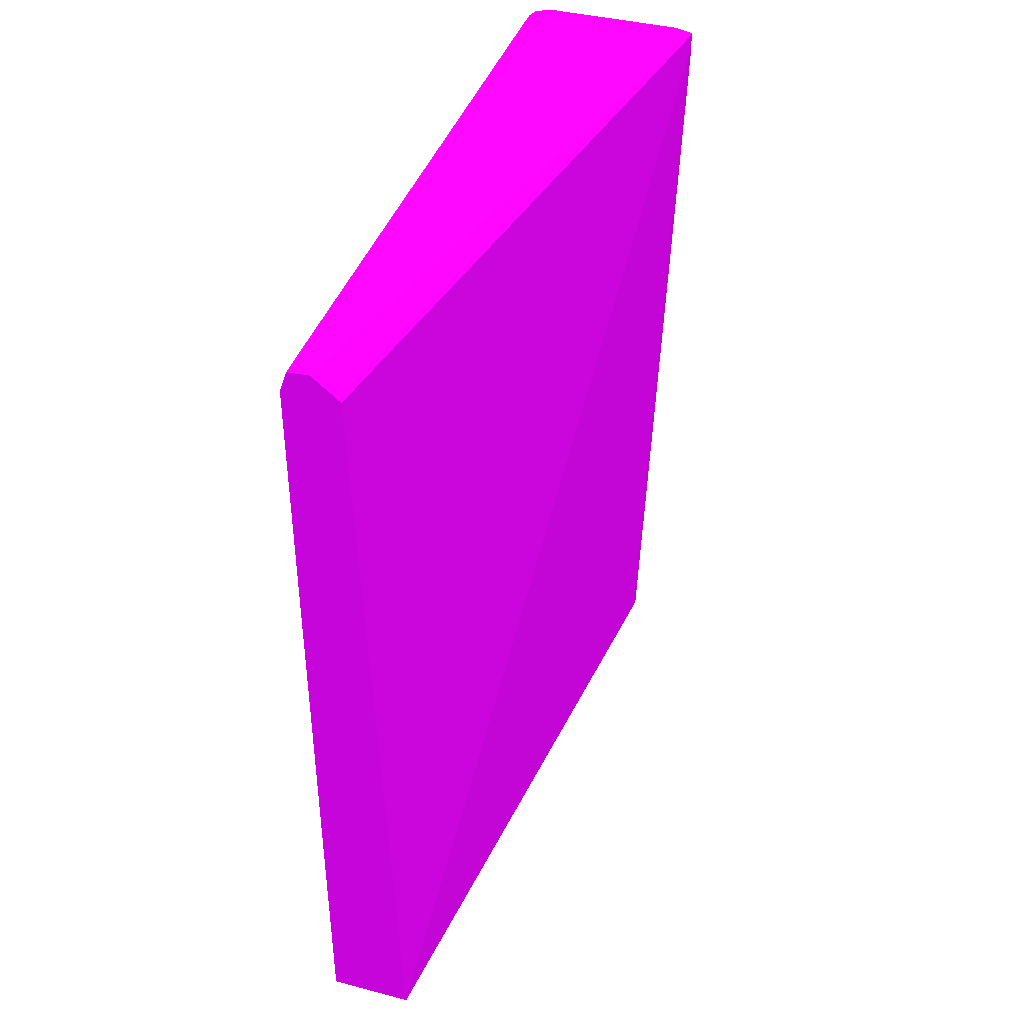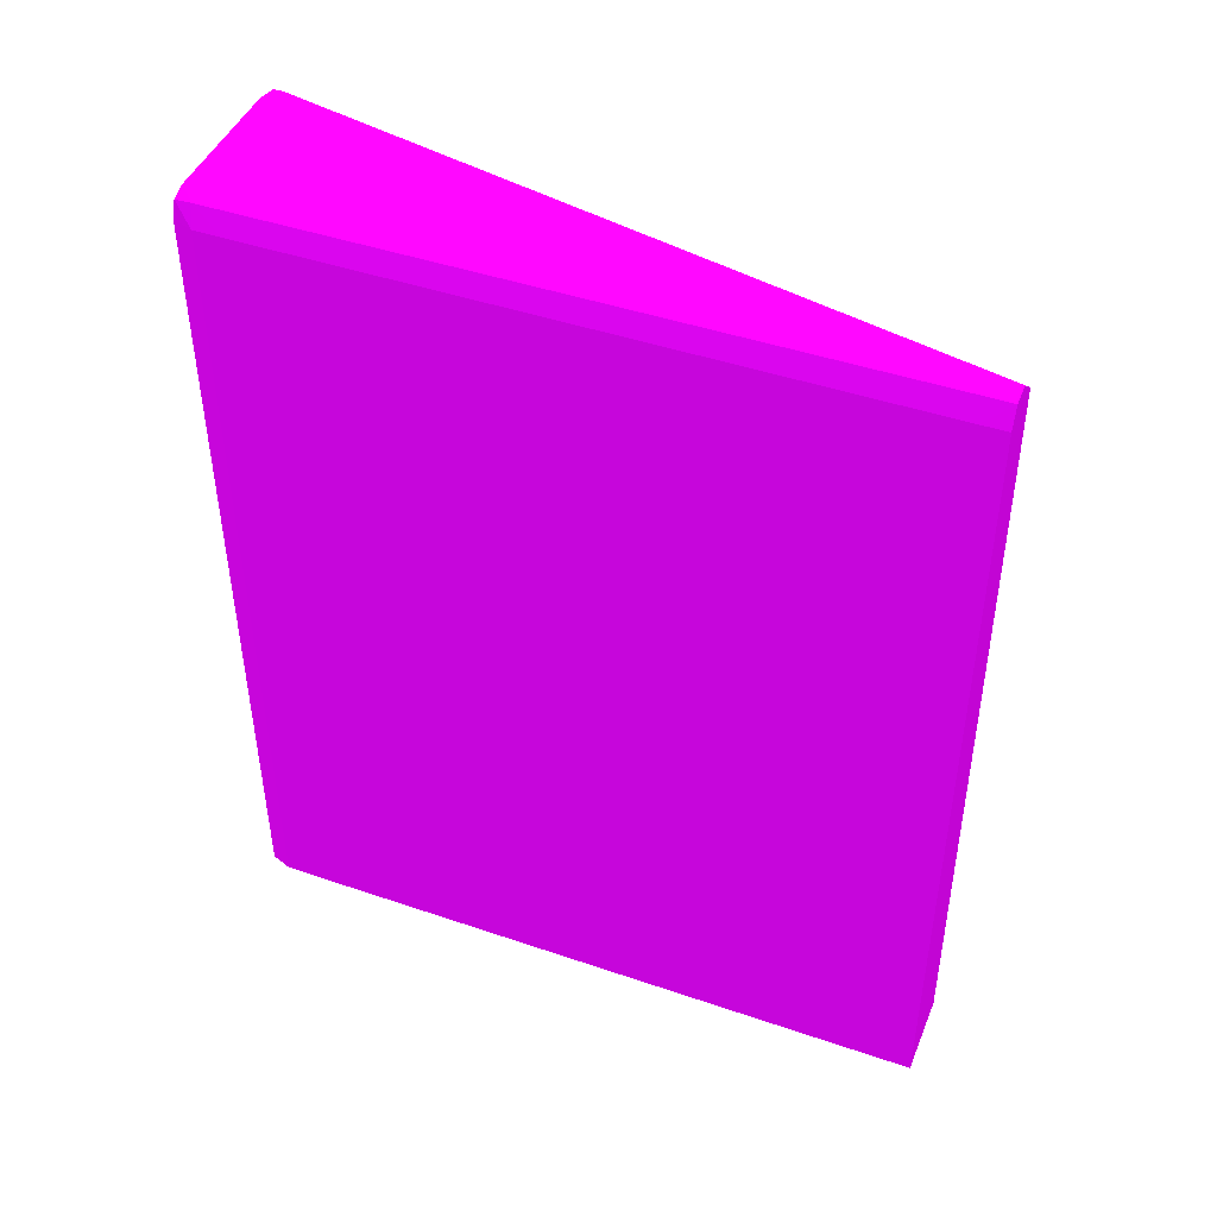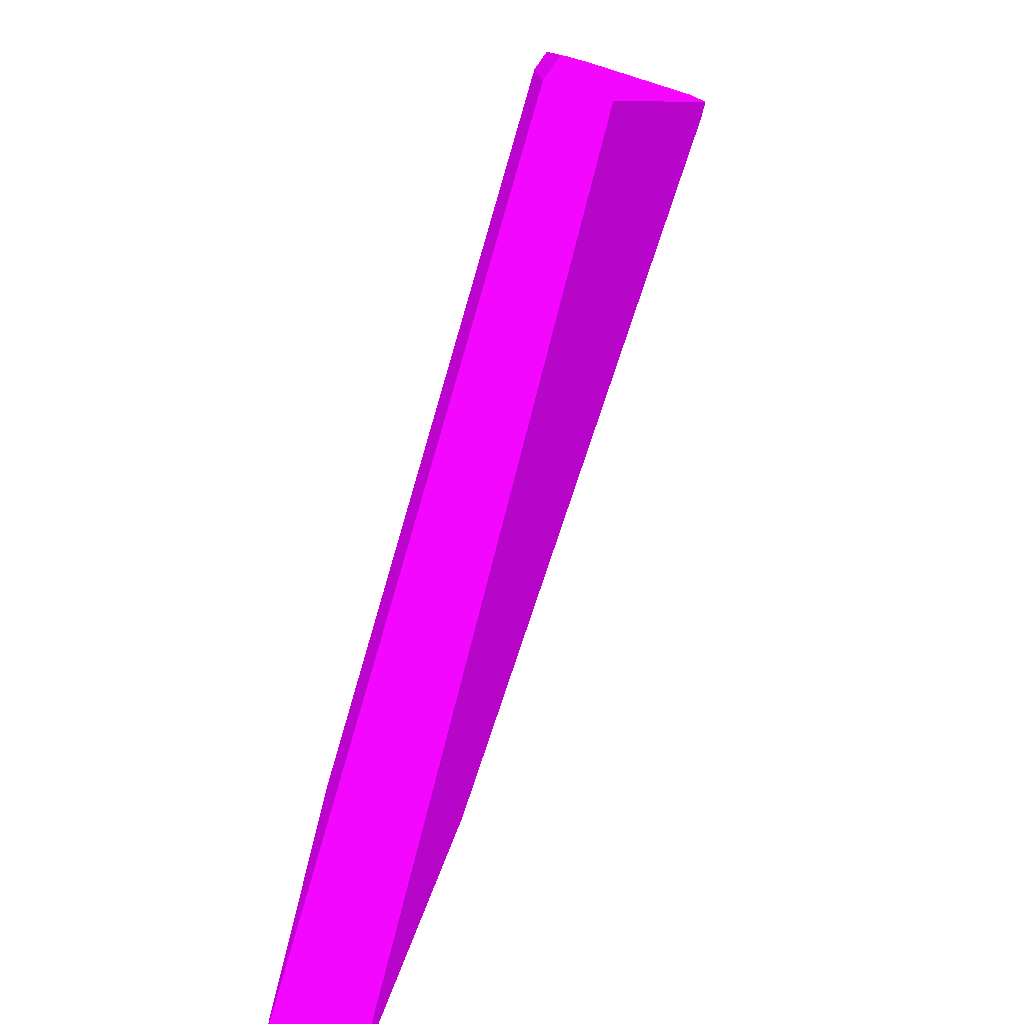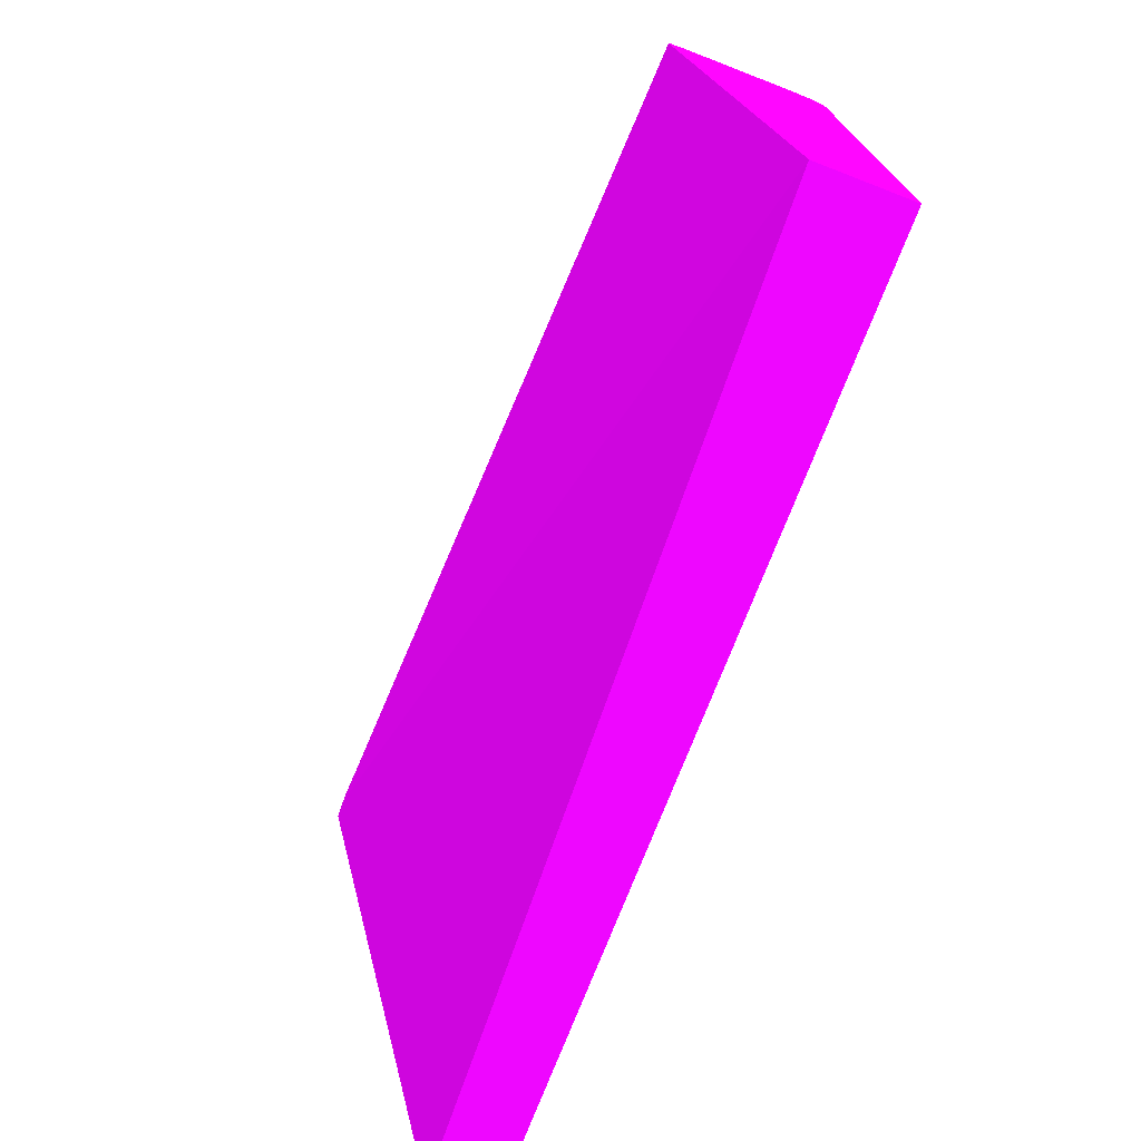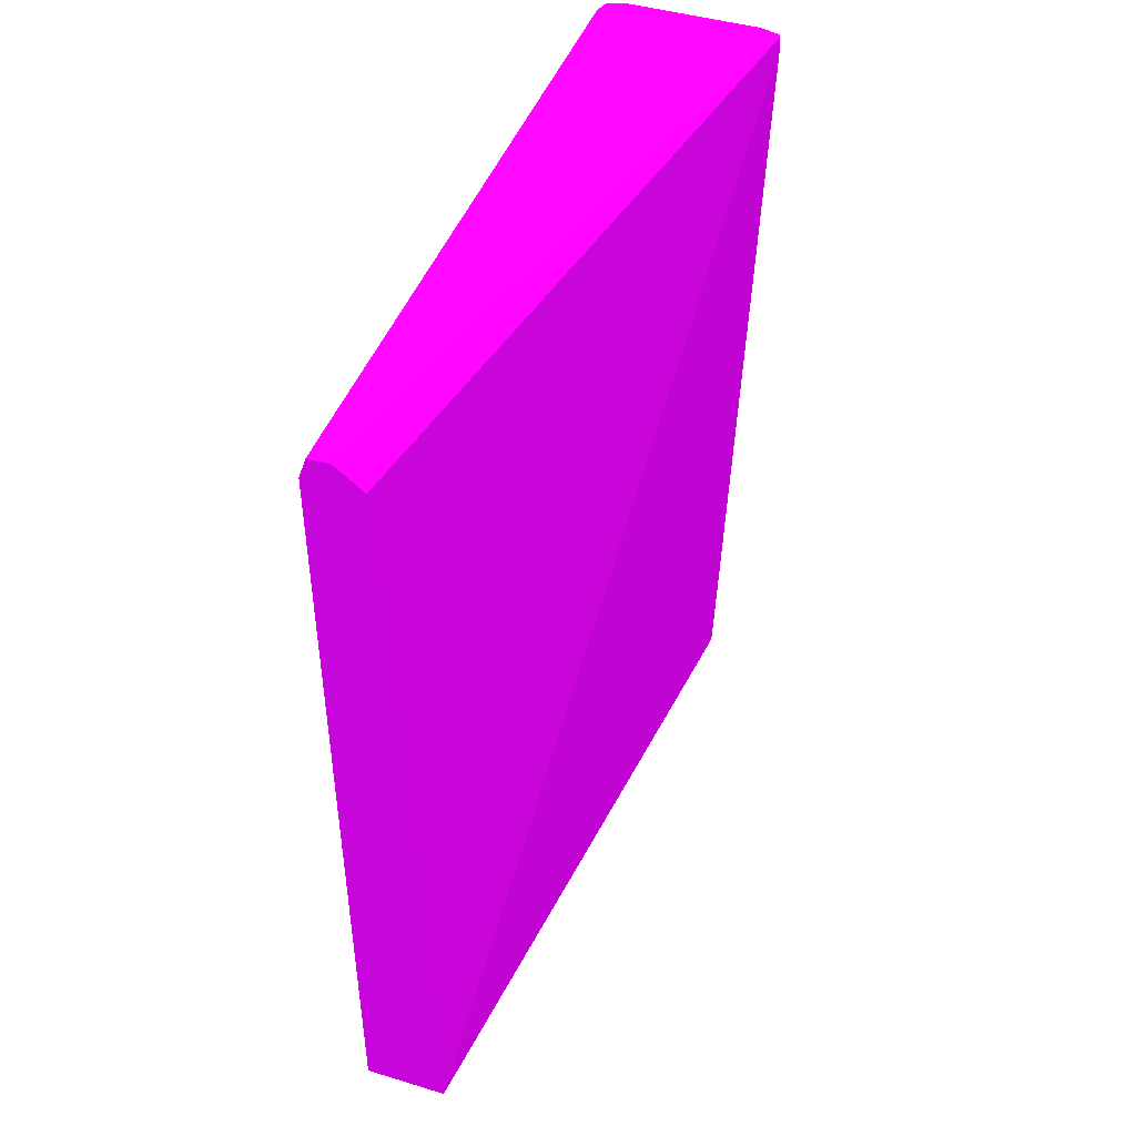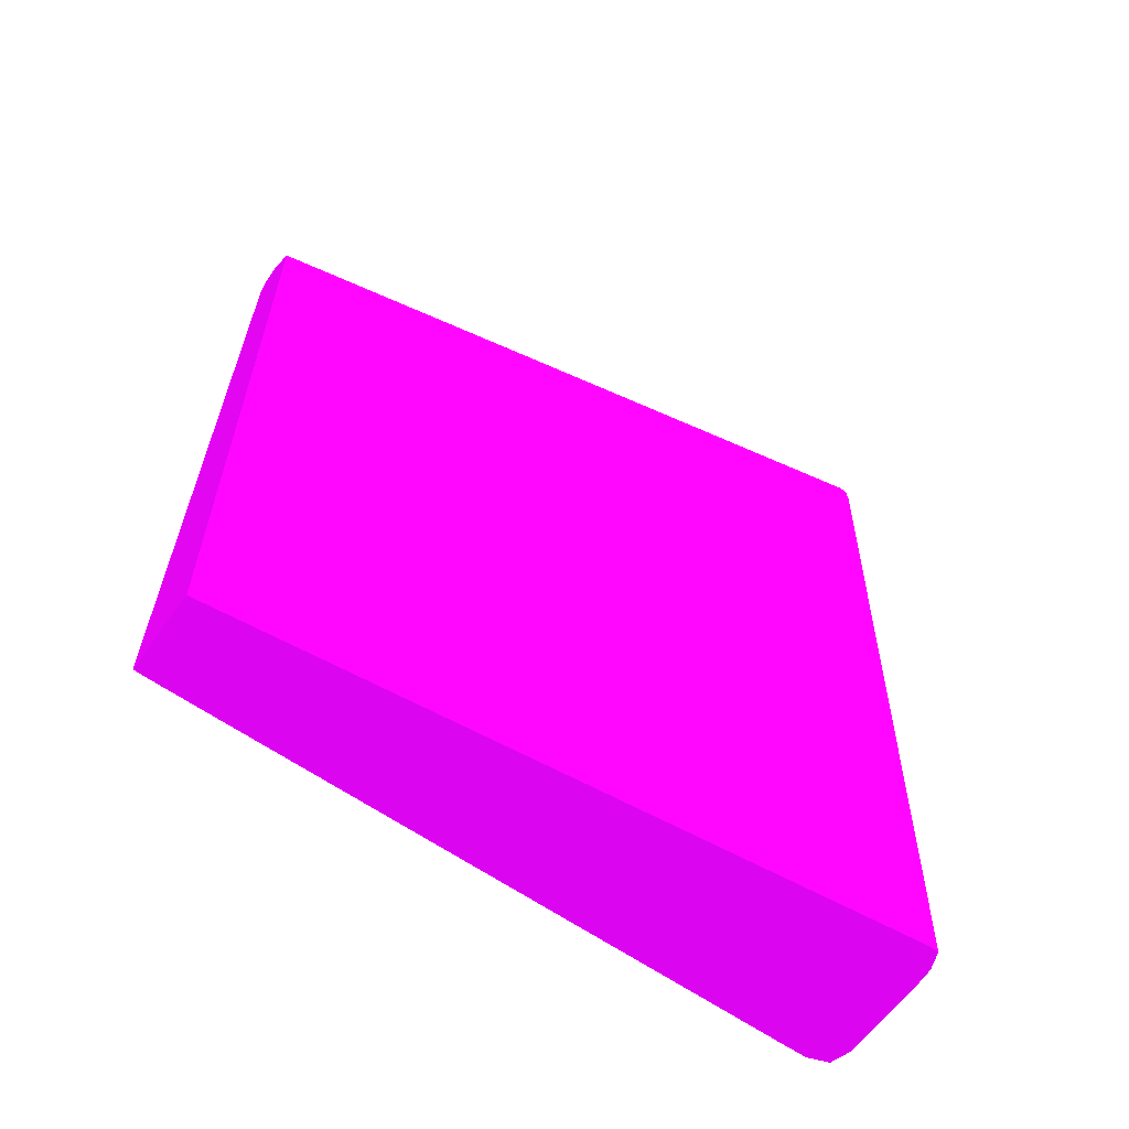
<metadata>
{"format":"obj","ext":"obj","renderer":"f3d","projection":"perspective","resolution":1024,"background":"white","views":[{"elev":40.5,"azim":17.7,"up":"+Z"},{"elev":45.0,"azim":-68.4,"up":"+Z"},{"elev":-78.3,"azim":-16.3,"up":"+Y"},{"elev":-74.1,"azim":158.8,"up":"+Y"},{"elev":44.8,"azim":19.3,"up":"+Z"},{"elev":-61.8,"azim":54.4,"up":"+Z"}]}
</metadata>
<code>
v -0.1031 -0.03127 -0.01972 0.5647 0.01569 0.6157
v -0.1031 -0.03012 -0.01972 0.5647 0.01569 0.6157
v -0.09939 -0.03127 -0.01972 0.5647 0.01569 0.6157
v -0.1031 -0.03127 0.01722 0.5647 0.01569 0.6157
v -0.1031 -0.001793 -0.01972 0.5647 0.01569 0.6157
v -0.1031 -0.03012 0.01722 0.5647 0.01569 0.6157
v -0.09606 -0.0002202 -0.01972 0.5647 0.01569 0.6157
v -0.09481 -0.0002233 0.01722 0.5647 0.01569 0.6157
v -0.09483 -0.0001795 0.01806 0.5647 0.01569 0.6157
v -0.1006 -0.03127 0.01722 0.5647 0.01569 0.6157
v -0.1028 -0.03127 0.01818 0.5647 0.01569 0.6157
v -0.1031 -0.0005674 -0.01972 0.5647 0.01569 0.6157
v -0.1031 -0.0018 0.01722 0.5647 0.01569 0.6157
v -0.1031 -0.0005674 0.01722 0.5647 0.01569 0.6157
v -0.1028 -0.03012 0.01818 0.5647 0.01569 0.6157
v -0.09606 0.0002865 -0.01972 0.5647 0.01569 0.6157
v -0.09481 0.0002959 0.01722 0.5647 0.01569 0.6157
v -0.09483 0.0002583 0.01806 0.5647 0.01569 0.6157
v -0.09568 -0.0002921 0.01817 0.5647 0.01569 0.6157
v -0.1018 -0.03127 0.01824 0.5647 0.01569 0.6157
v -0.1028 0.0003615 -0.01972 0.5647 0.01569 0.6157
v -0.1028 -0.0018 0.01818 0.5647 0.01569 0.6157
v -0.1028 -0.0005674 0.01818 0.5647 0.01569 0.6157
v -0.1027 0.0002583 0.01806 0.5647 0.01569 0.6157
v -0.1028 0.0003615 0.01722 0.5647 0.01569 0.6157
v -0.1018 -0.0005861 0.01824 0.5647 0.01569 0.6157
v -0.09691 0.0006024 -0.01972 0.5647 0.01569 0.6157
v -0.09568 0.0006086 0.01722 0.5647 0.01569 0.6157
v -0.09568 0.0003615 0.01817 0.5647 0.01569 0.6157
v -0.1018 0.0006774 -0.01972 0.5647 0.01569 0.6157
v -0.1018 0.0003615 0.01817 0.5647 0.01569 0.6157
v -0.1018 0.0006774 0.01722 0.5647 0.01569 0.6157
v -0.09814 0.0006774 -0.01972 0.5647 0.01569 0.6157
v -0.09691 0.0006774 0.01599 0.5647 0.01569 0.6157
v -0.09691 0.0006774 0.01722 0.5647 0.01569 0.6157
f 1 2 5
f 1 5 12
f 1 12 21
f 1 21 30
f 1 30 33
f 1 33 27
f 1 27 16
f 1 16 7
f 1 7 3
f 1 3 10
f 1 10 20
f 1 20 11
f 1 11 4
f 1 4 6
f 1 6 2
f 2 6 13
f 2 13 5
f 3 7 8
f 3 8 9
f 3 9 10
f 4 11 6
f 5 13 14
f 5 14 12
f 6 11 15
f 6 15 22
f 6 22 13
f 7 16 17
f 7 17 8
f 8 17 18
f 8 18 9
f 9 18 29
f 9 29 19
f 9 19 20
f 9 20 10
f 11 20 15
f 12 14 25
f 12 25 21
f 13 22 23
f 13 23 14
f 14 23 24
f 14 24 25
f 15 20 26
f 15 26 22
f 16 27 17
f 17 28 18
f 17 27 28
f 18 28 29
f 19 29 26
f 19 26 20
f 21 25 32
f 21 32 30
f 22 26 23
f 23 26 31
f 23 31 24
f 24 32 25
f 24 31 32
f 26 29 31
f 27 33 28
f 28 34 35
f 28 35 29
f 28 33 34
f 29 35 32
f 29 32 31
f 30 32 35
f 30 35 34
f 30 34 33

</code>
